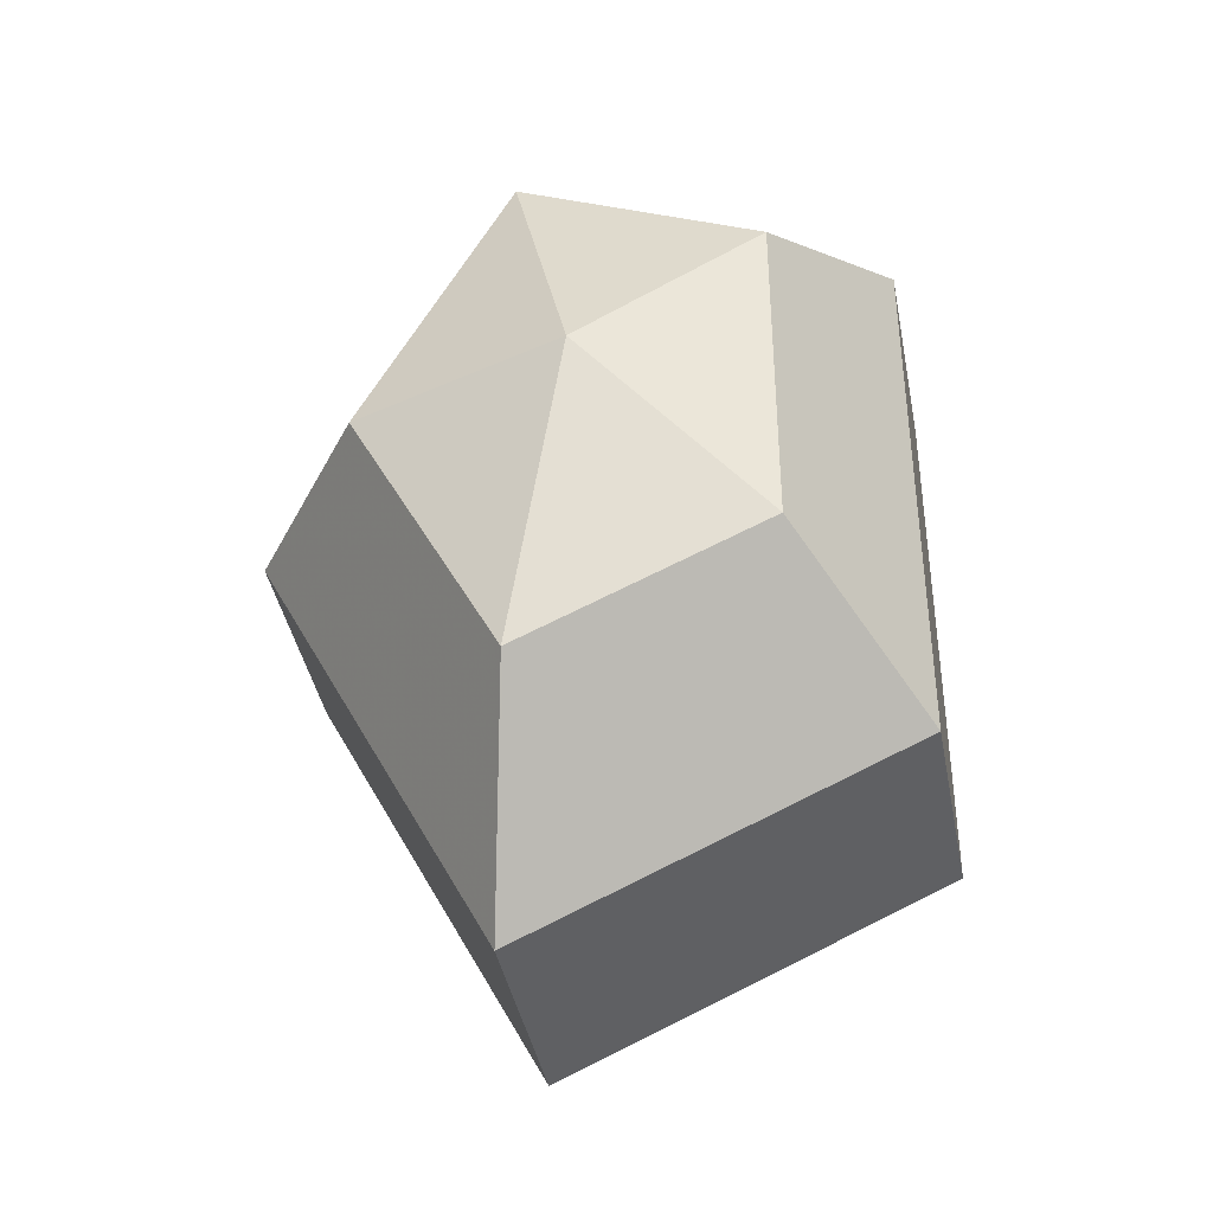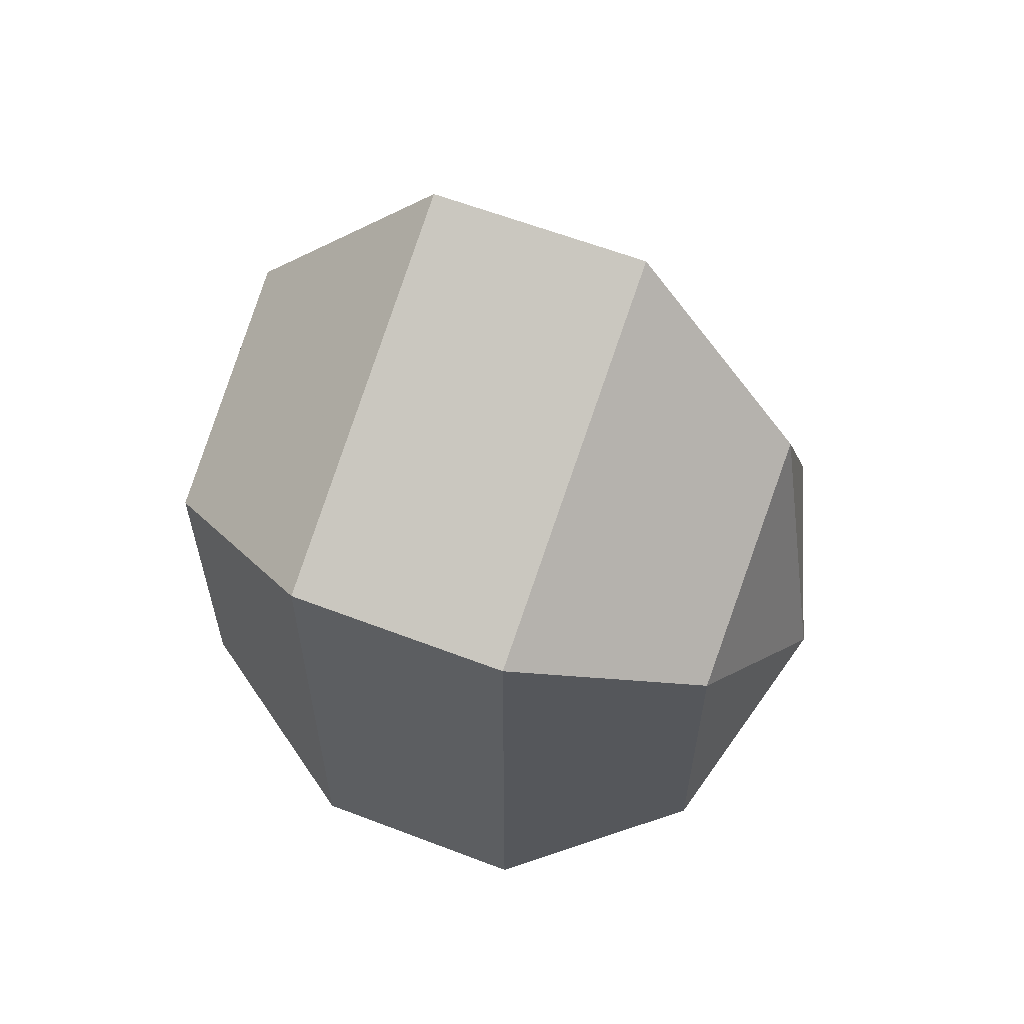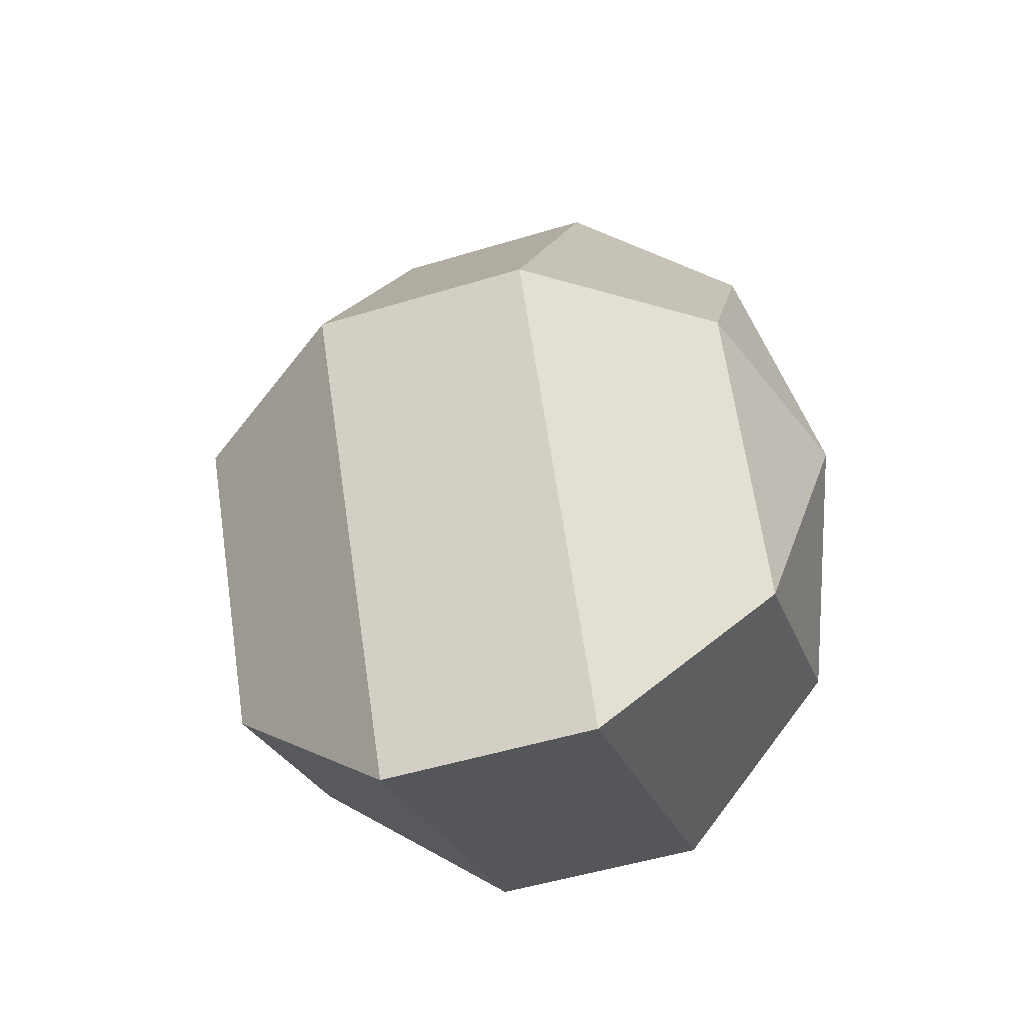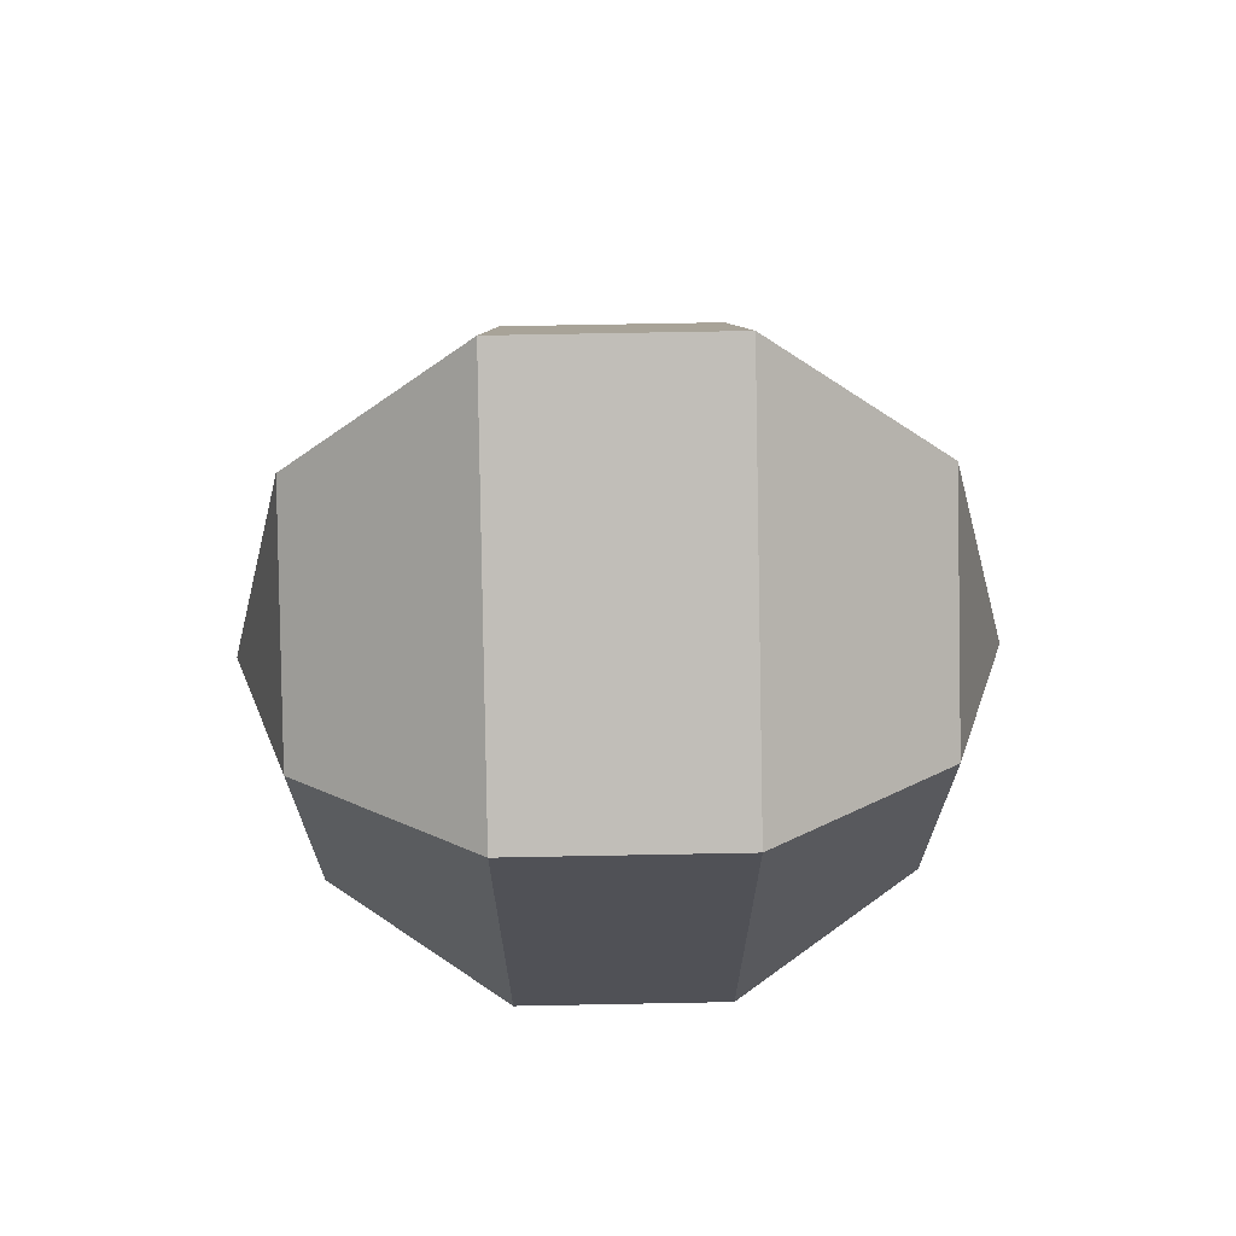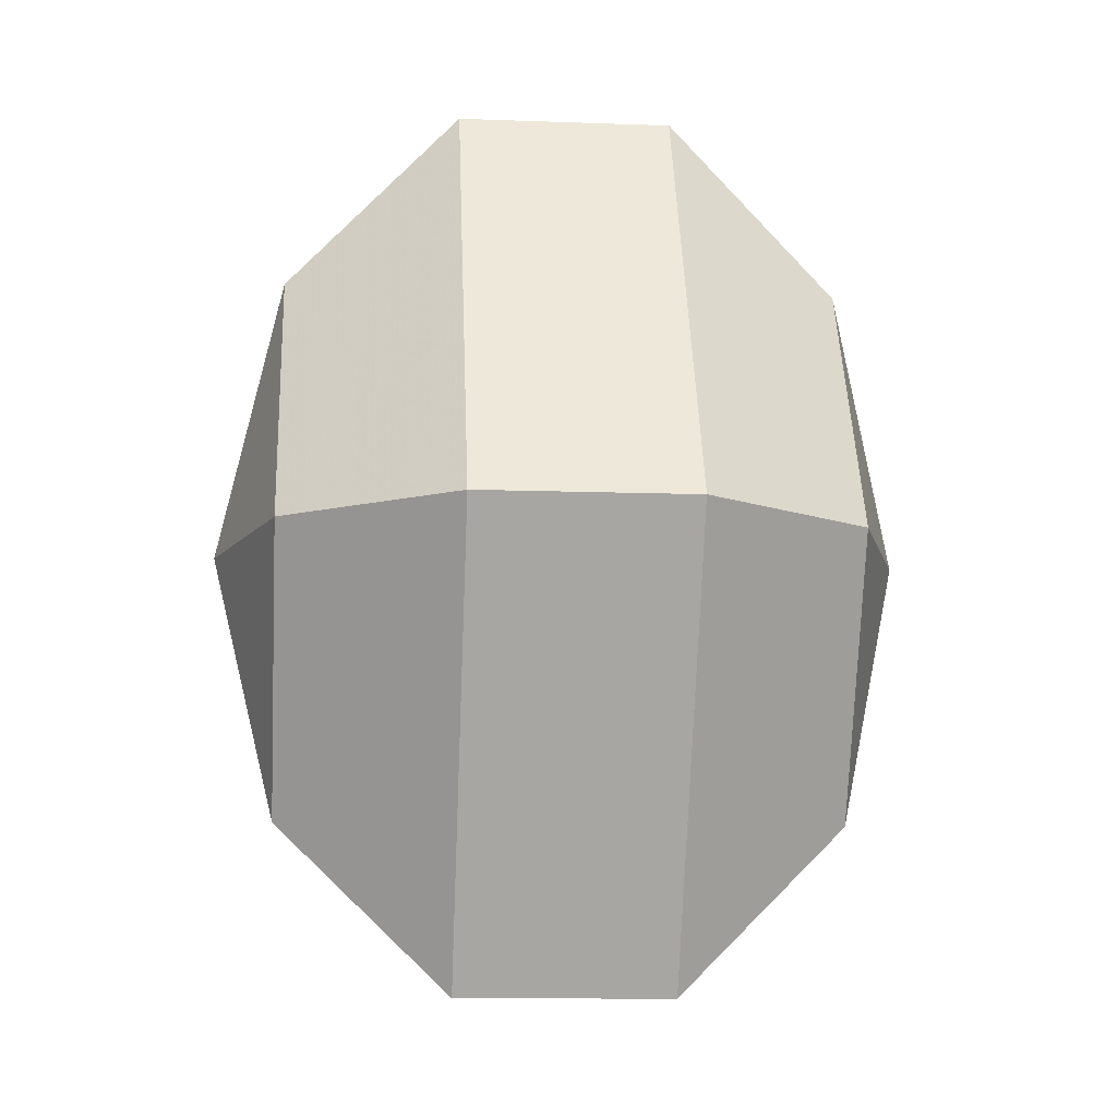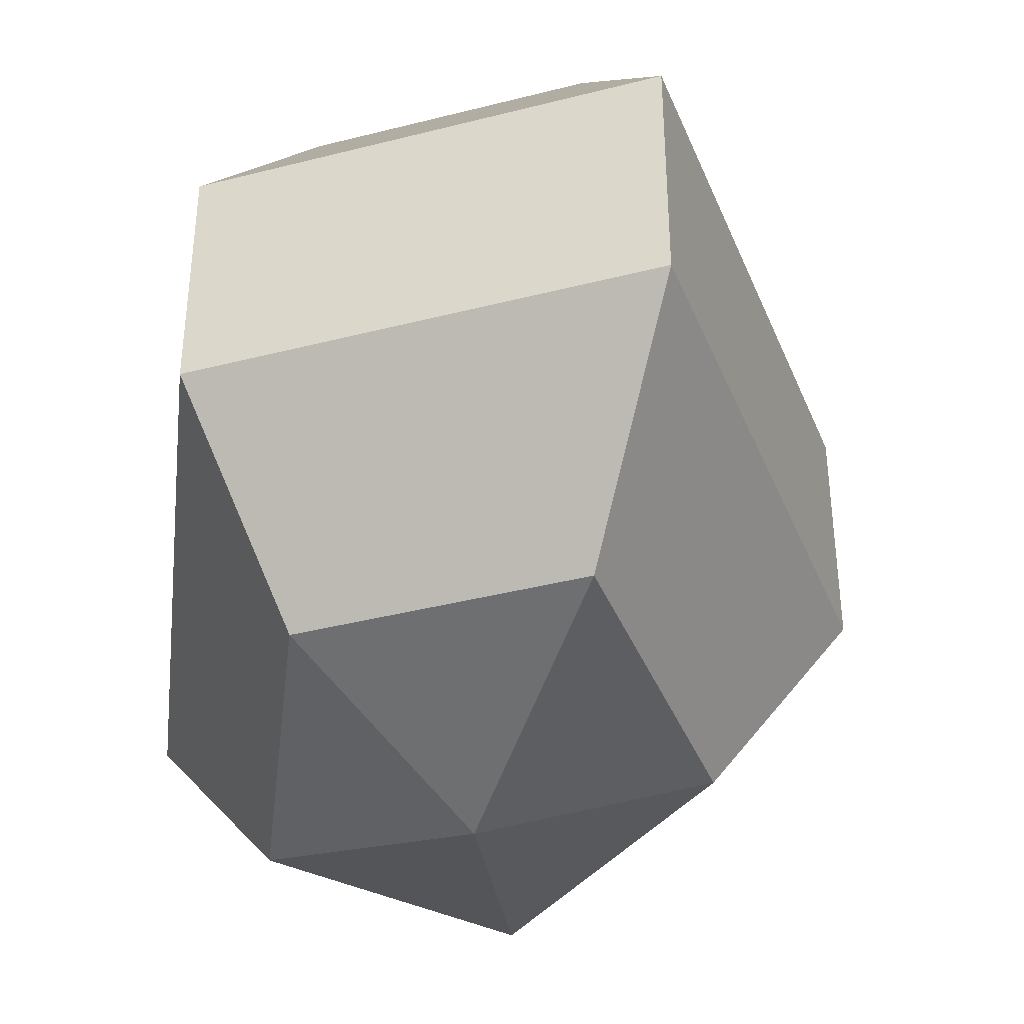
<metadata>
{"format":"obj","ext":"obj","renderer":"f3d","projection":"perspective","resolution":1024,"background":"white","views":[{"elev":-40.5,"azim":10.7,"up":"+Y"},{"elev":61.3,"azim":111.3,"up":"+Y"},{"elev":-50.8,"azim":-71.6,"up":"+Y"},{"elev":69.6,"azim":88.9,"up":"+Y"},{"elev":-11.5,"azim":-95.0,"up":"+Y"},{"elev":-39.3,"azim":173.3,"up":"+Z"}]}
</metadata>
<code>
v 167 164 135.5
v 167 164 135.5
v 167 164 135.5
v 167 164 135.5
v 167 164 135.5
v 167 164 135.5
v 163.2 164 136.7
v 165.8 158.9 136.7
v 170.1 160.9 136.7
v 170.1 167.1 136.7
v 165.8 169.1 136.7
v 163.2 164 136.7
v 160.8 164 140
v 165.1 155.8 140
v 172 158.9 140
v 172 169.1 140
v 165.1 172.2 140
v 160.8 164 140
v 160.8 164 144
v 165.1 155.8 144
v 172 158.9 144
v 172 169.1 144
v 165.1 172.2 144
v 160.8 164 144
v 163.2 164 147.3
v 165.8 158.9 147.3
v 170.1 160.9 147.3
v 170.1 167.1 147.3
v 165.8 169.1 147.3
v 163.2 164 147.3
v 167 164 148.5
v 167 164 148.5
v 167 164 148.5
v 167 164 148.5
v 167 164 148.5
v 167 164 148.5
g foo
f 8 7 1
f 9 8 2
f 10 9 3
f 11 10 4
f 12 11 5
f 14 13 7
f 15 14 8
f 16 15 9
f 17 16 10
f 18 17 11
f 20 19 13
f 21 20 14
f 22 21 15
f 23 22 16
f 24 23 17
f 26 25 19
f 27 26 20
f 28 27 21
f 29 28 22
f 30 29 23
f 32 31 25
f 33 32 26
f 34 33 27
f 35 34 28
f 36 35 29
f 2 8 1
f 3 9 2
f 4 10 3
f 5 11 4
f 6 12 5
f 8 14 7
f 9 15 8
f 10 16 9
f 11 17 10
f 12 18 11
f 14 20 13
f 15 21 14
f 16 22 15
f 17 23 16
f 18 24 17
f 20 26 19
f 21 27 20
f 22 28 21
f 23 29 22
f 24 30 23
f 26 32 25
f 27 33 26
f 28 34 27
f 29 35 28
f 30 36 29
g

</code>
